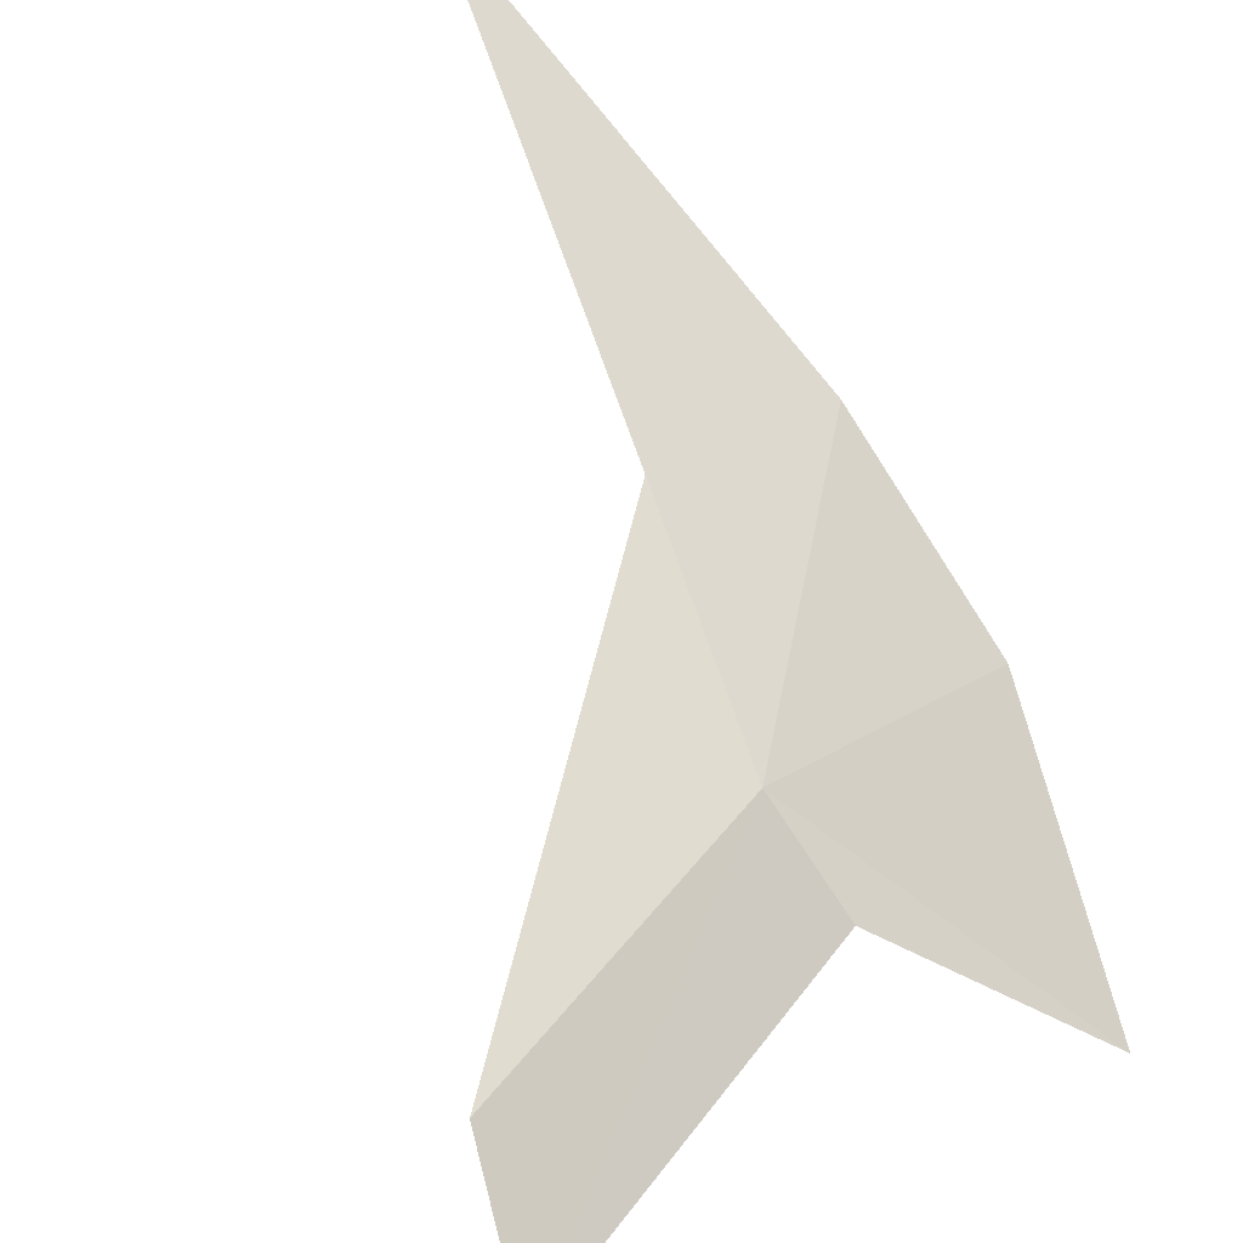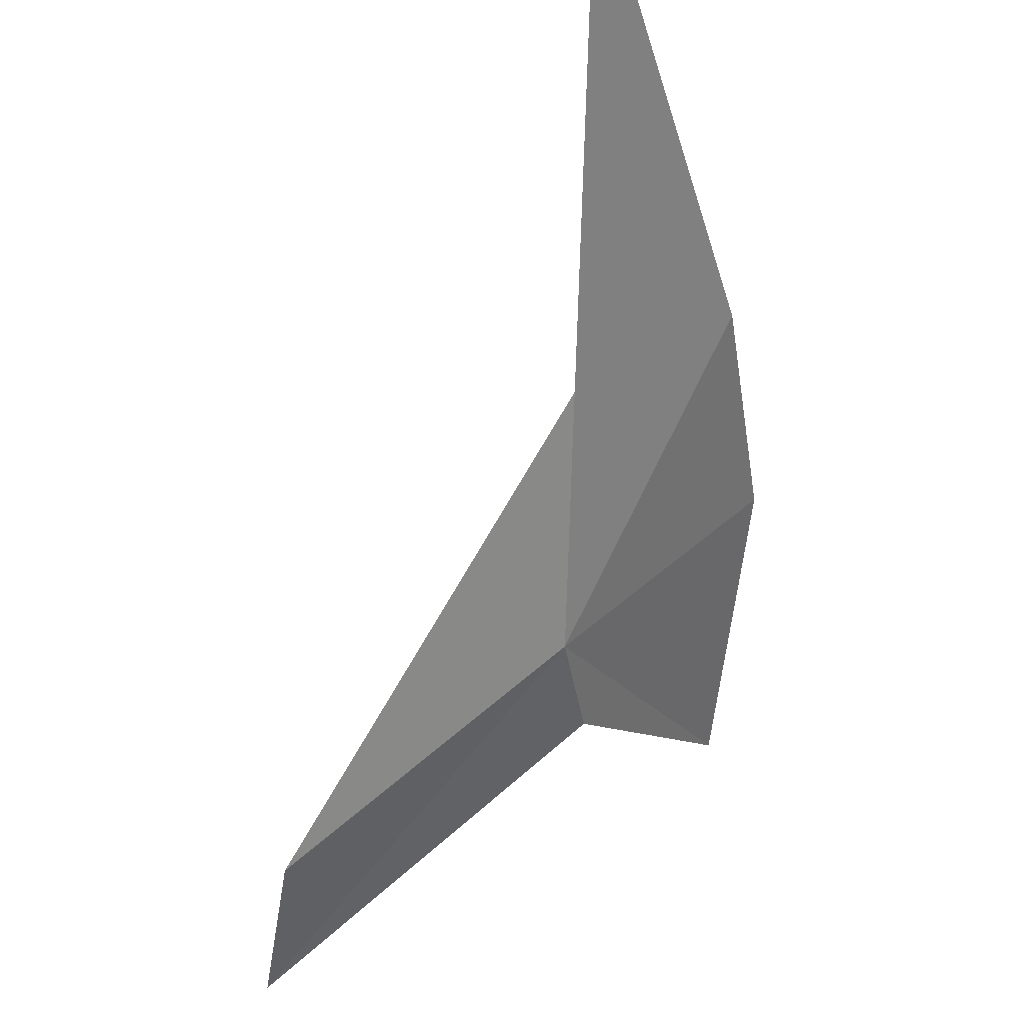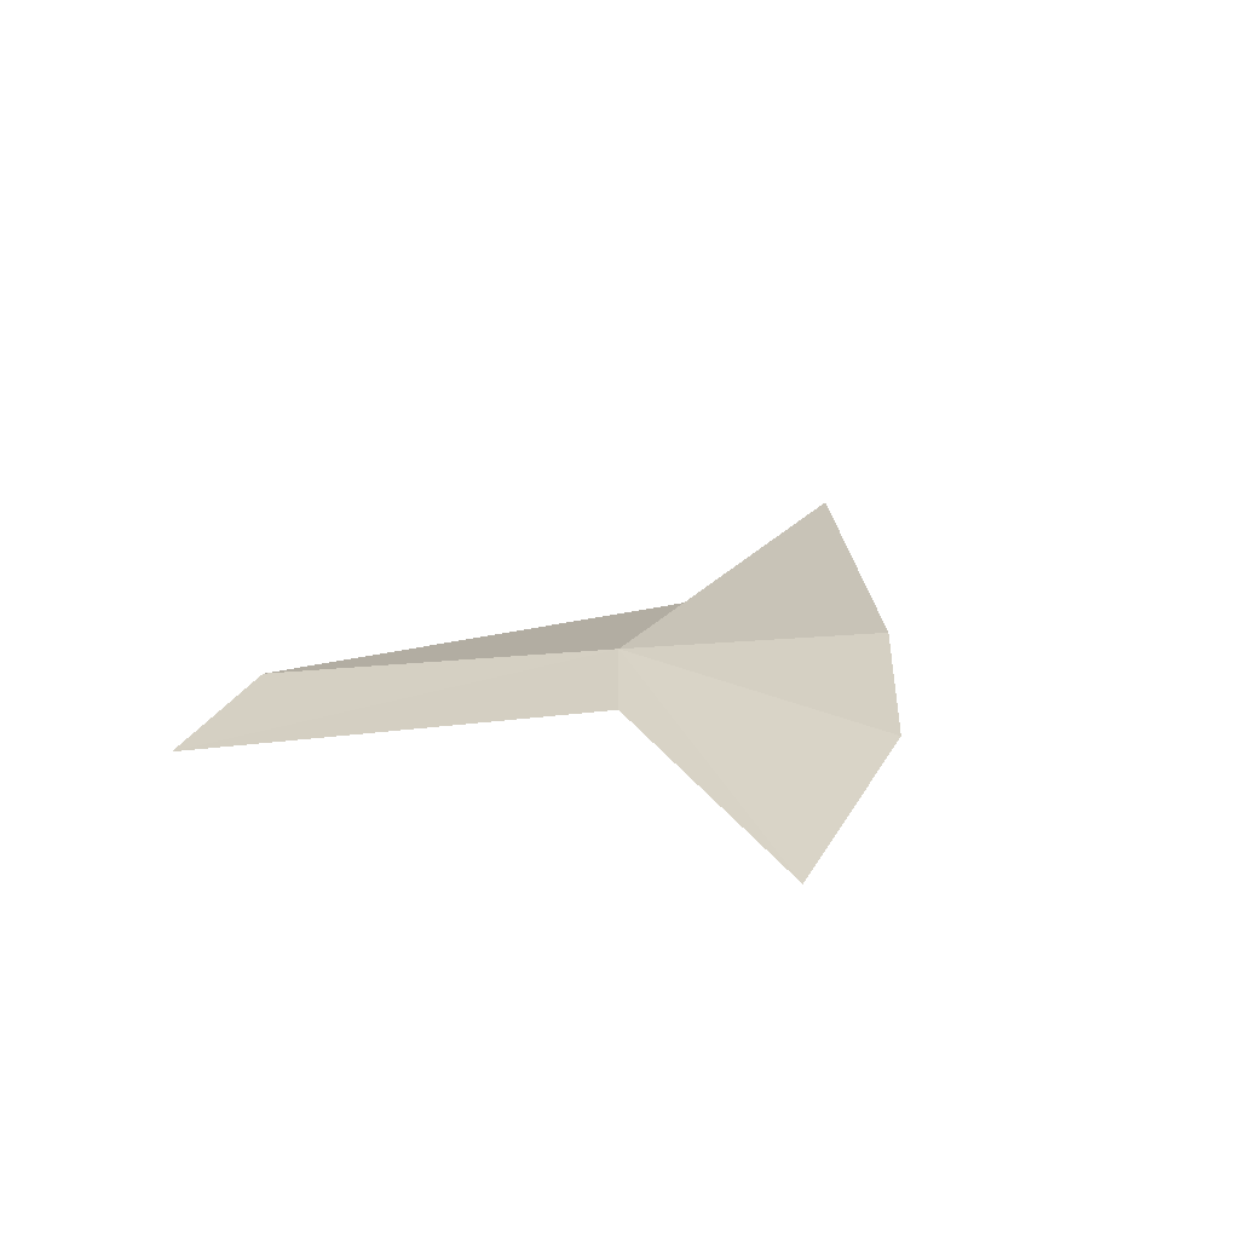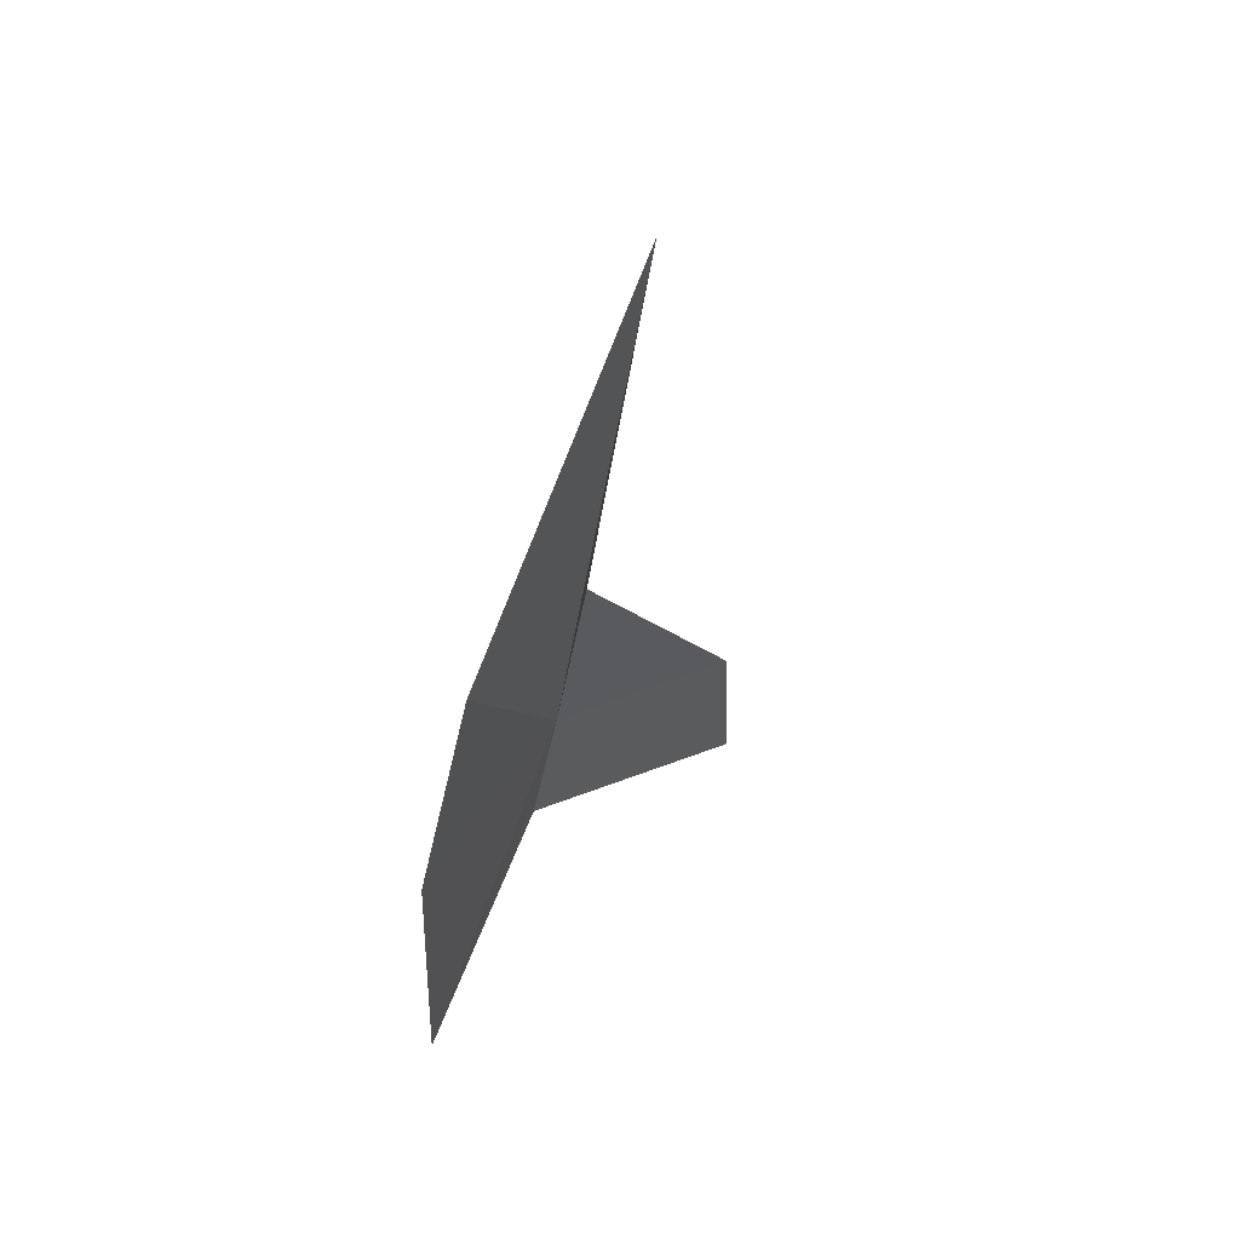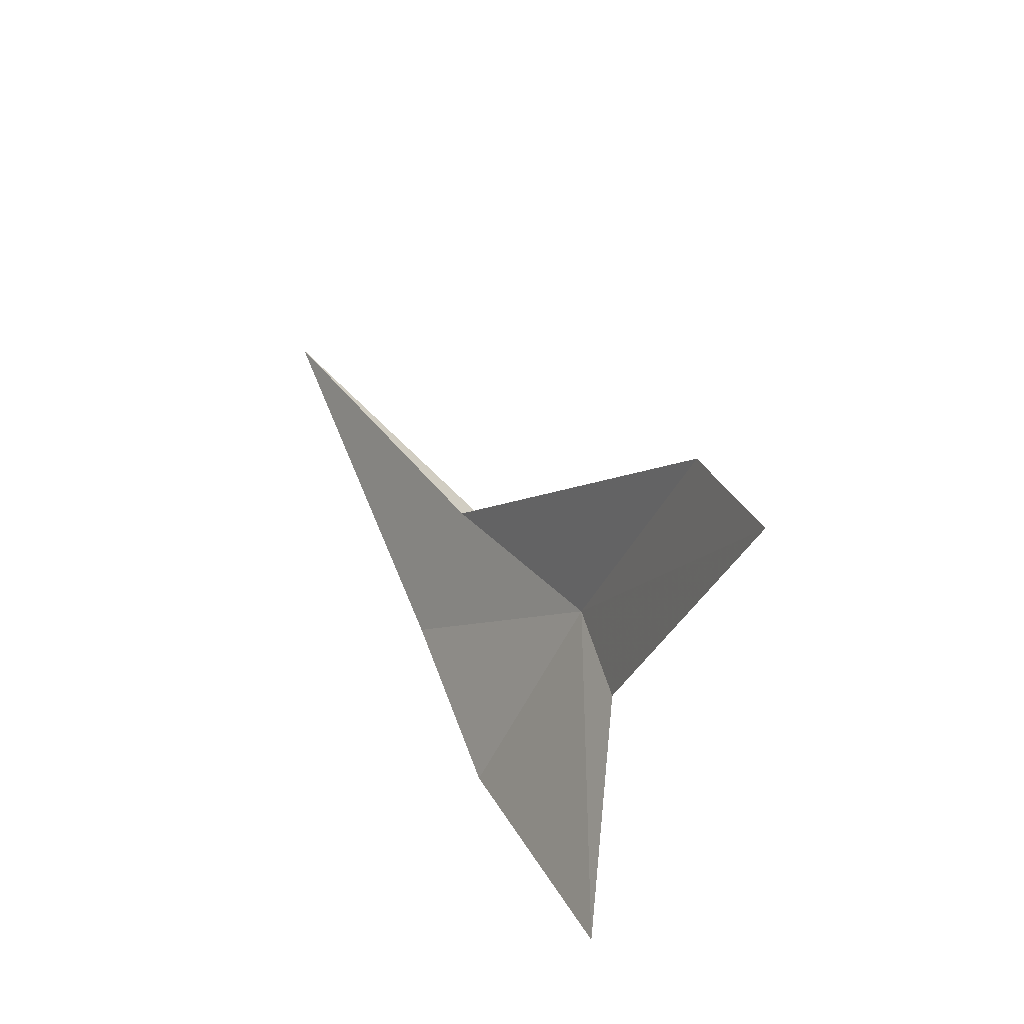
<metadata>
{"format":"obj","ext":"obj","renderer":"f3d","projection":"perspective","resolution":1024,"background":"white","views":[{"elev":-68.5,"azim":25.9,"up":"+Y"},{"elev":-27.2,"azim":0.6,"up":"+Y"},{"elev":-48.6,"azim":34.6,"up":"+Z"},{"elev":23.7,"azim":163.1,"up":"+Z"},{"elev":-43.6,"azim":-72.3,"up":"+Z"}]}
</metadata>
<code>
v 1.724 -0.8496 -17.29
v -0.08163 -2.541 -18.53
v 0.08527 -2.119 -17.63
v 1.795 0.1387 -15.93
v 1.876 1.734 -13.34
v 2.711 0.7991 -16.25
v 1.845 -1.028 -18.04
v 2.923 0.3477 -17.72
v 2.701 -0.5839 -19.48
f 1 3 2
f 1 5 4
f 1 6 5
f 1 2 7
f 1 8 6
f 1 4 3
f 1 7 9
f 1 9 8

</code>
